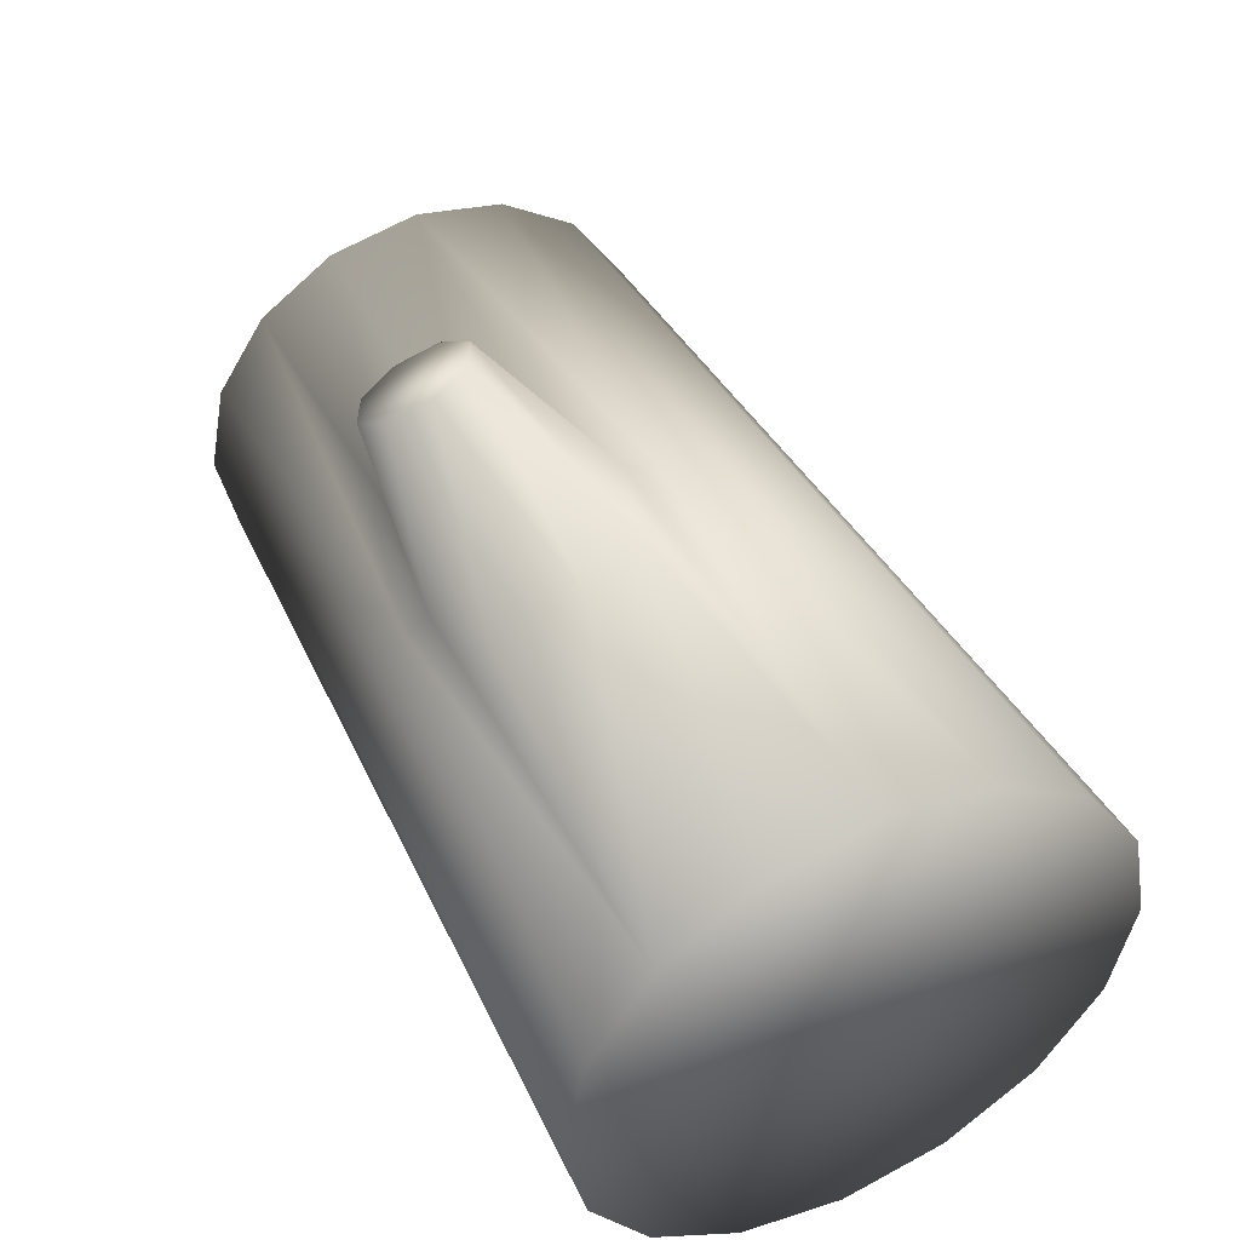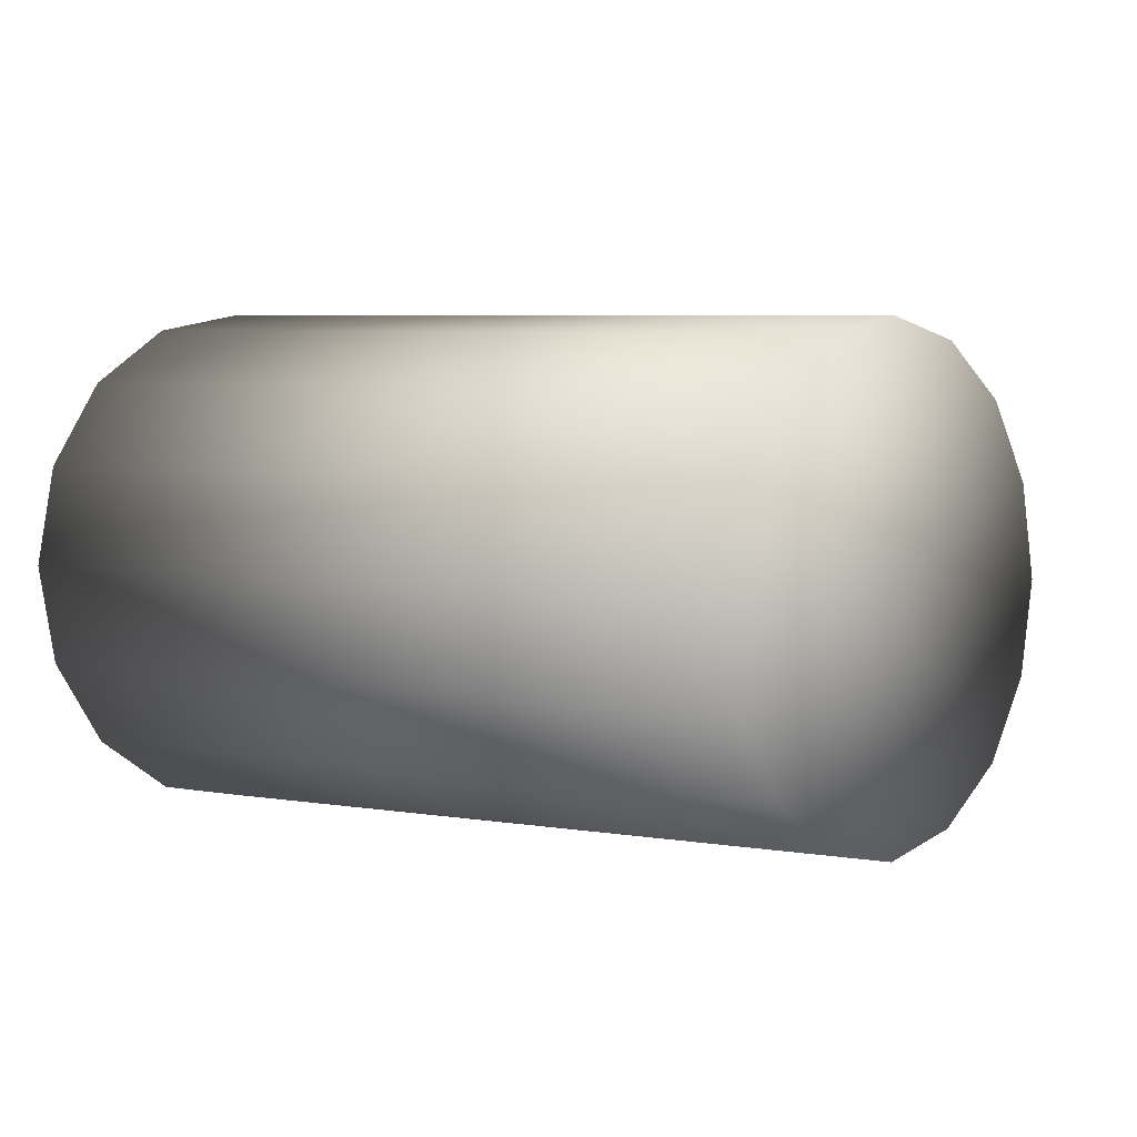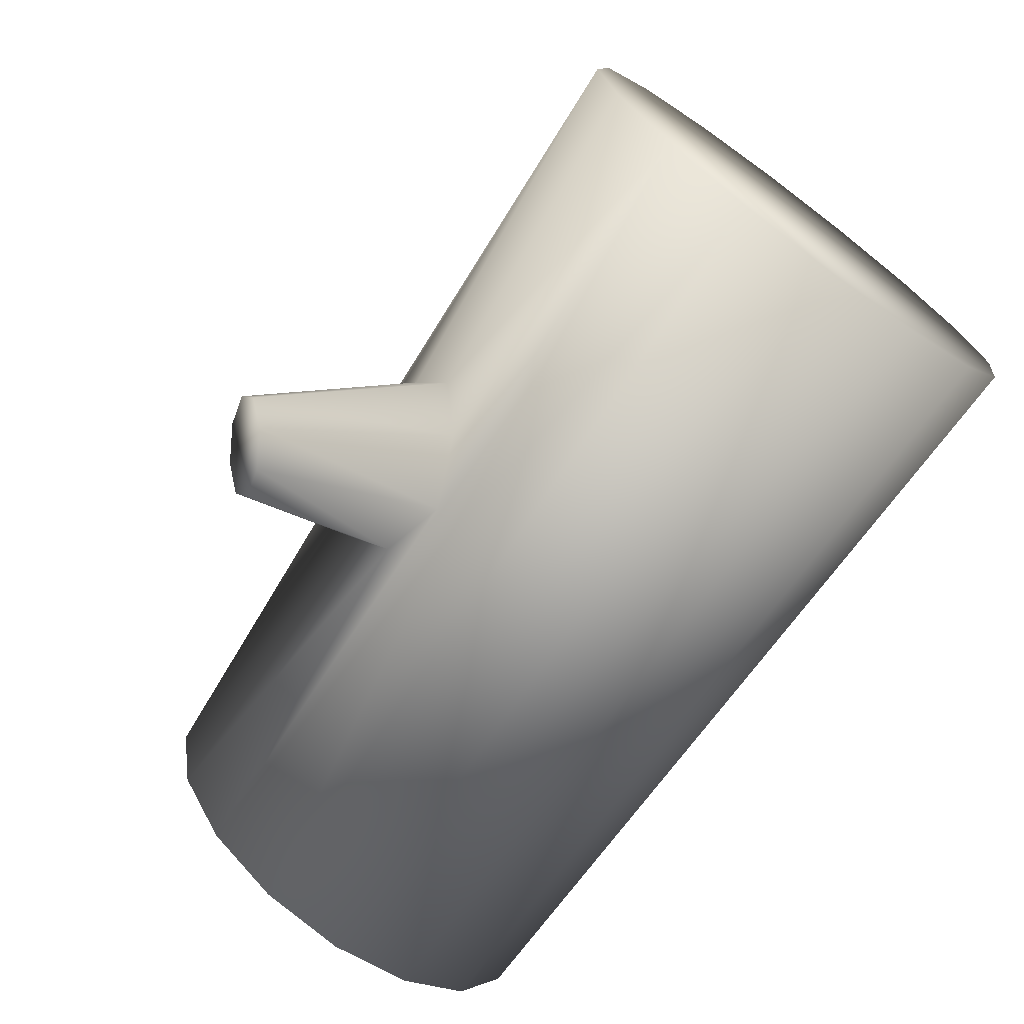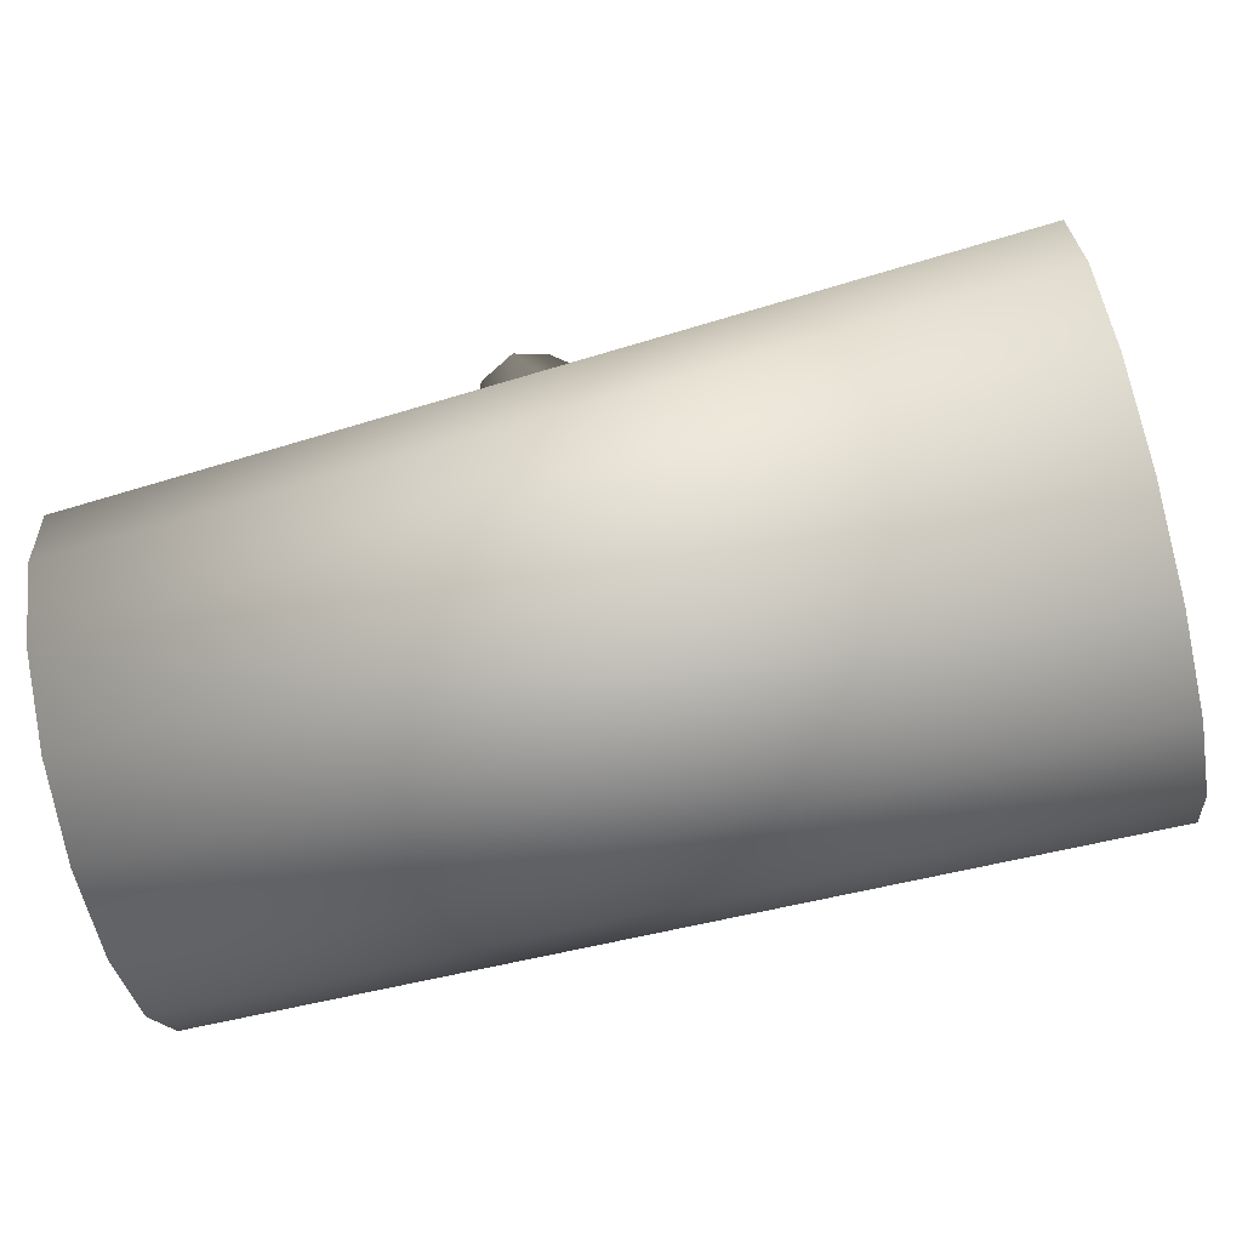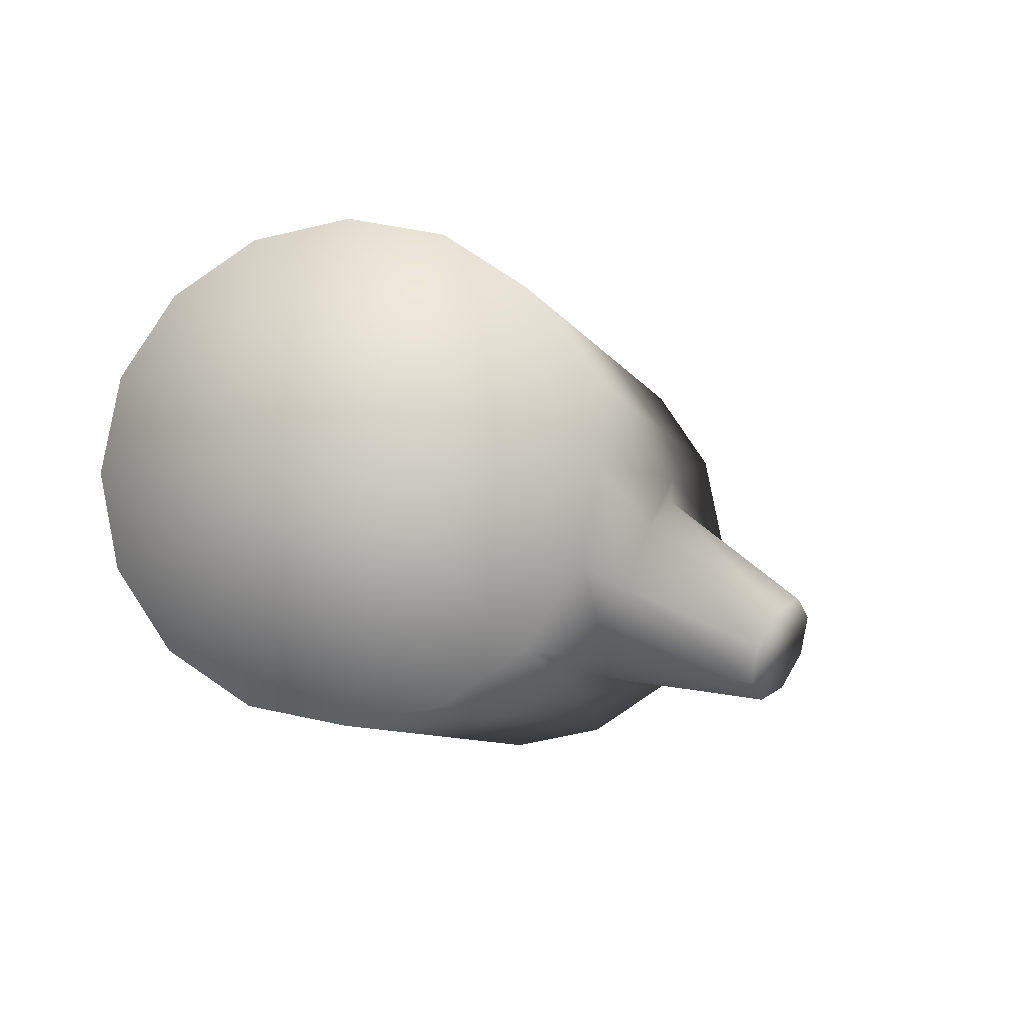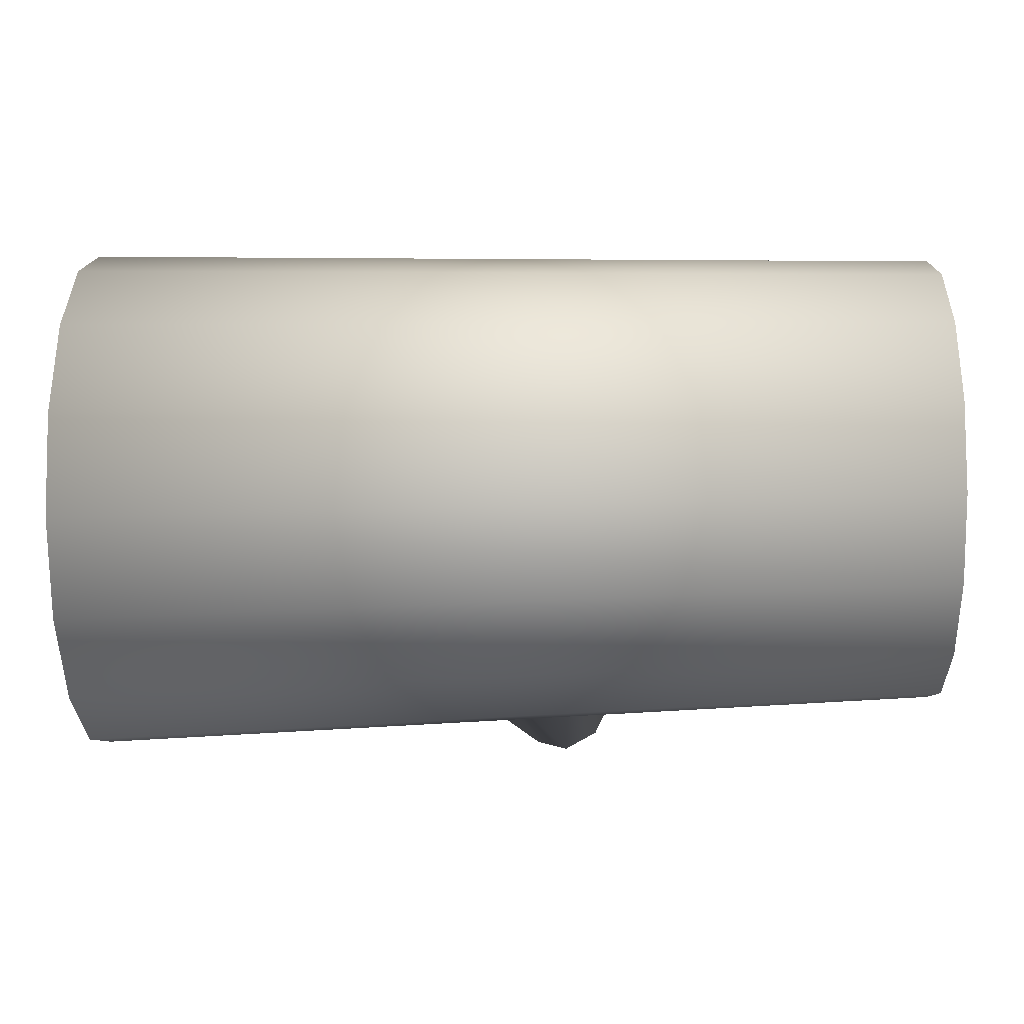
<metadata>
{"format":"obj","ext":"obj","renderer":"f3d","projection":"perspective","resolution":1024,"background":"white","views":[{"elev":46.9,"azim":-116.0,"up":"+Y"},{"elev":3.0,"azim":40.9,"up":"+Z"},{"elev":-71.0,"azim":-126.3,"up":"+Z"},{"elev":-73.4,"azim":-166.3,"up":"+Y"},{"elev":-5.2,"azim":97.7,"up":"+Z"},{"elev":-18.7,"azim":1.6,"up":"+Z"}]}
</metadata>
<code>
v  -20.69 -15.84 -0
v  -20.69 -14.91 -4.666
v  20.05 -15.4 -4.075
v  20.05 -16.21 0
v  -20.69 -12.27 -8.622
v  20.05 -13.09 -7.53
v  -20.69 -8.312 -11.27
v  20.05 -9.639 -9.838
v  -20.69 -3.645 -12.19
v  20.05 -5.564 -10.65
v  -20.69 1.021 -11.27
v  20.05 -1.489 -9.838
v  -0.317 2.213 -9.335
v  -20.69 4.977 -8.622
v  -3.73 4.569 -7.261
v  -0.7039 3.262 -8.405
v  -20.69 7.62 -4.666
v  -20.69 8.549 -0
v  -3.183 6.609 -0.6626
v  -4.757 5.763 -3.506
v  -20.69 7.62 4.666
v  -0.317 6.817 1.614
v  -20.69 4.977 8.622
v  20.05 1.966 7.53
v  20.05 4.274 4.075
v  -20.69 1.021 11.27
v  20.05 -1.489 9.838
v  -20.69 -3.645 12.19
v  20.05 -5.564 10.65
v  -20.69 -8.312 11.27
v  20.05 -9.639 9.838
v  -20.69 -12.27 8.622
v  20.05 -13.09 7.53
v  -20.69 -14.91 4.666
v  20.05 -15.4 4.075
v  2.549 3.854 -7.675
v  20.05 1.966 -7.53
v  20.05 5.085 -0
v  3.096 5.851 -1.211
v  0.0698 6.736 0.41
v  4.123 4.722 -4.196
v  20.05 4.274 -4.075
v  -20.69 -3.645 0
v  20.05 -5.564 -0
v  0.7843 12.2 -8.93
v  4.729 11.16 -6.999
v  3.938 10.81 -8.737
v  2.304 11.24 -9.542
v  0.2686 13.14 -7.246
v  1.059 13.5 -5.492
v  2.693 13.06 -4.705
v  4.213 12.09 -5.335
o Environment_Log_Low
g Environment_Log_Low
f 1 2 3 4
f 2 5 6 3
f 5 7 8 6
f 7 9 10 8
f 9 11 12 10
f 11 13 12
f 14 15 16 13
f 17 18 19 20
f 18 21 22
f 21 23 24 25
f 23 26 27 24
f 26 28 29 27
f 28 30 31 29
f 30 32 33 31
f 32 34 35 33
f 34 1 4 35
f 16 36 37 13
f 22 38 39 40
f 14 17 20 15
f 18 22 40 19
f 36 41 42 37
f 38 42 41 39
f 2 1 43
f 1 34 43
f 34 32 43
f 32 30 43
f 30 28 43
f 28 26 43
f 26 23 43
f 23 21 43
f 21 18 43
f 18 17 43
f 17 14 43
f 14 11 43
f 11 9 43
f 9 7 43
f 7 5 43
f 5 2 43
f 4 3 44
f 3 6 44
f 6 8 44
f 8 10 44
f 10 12 44
f 12 37 44
f 37 42 44
f 42 38 44
f 38 25 44
f 25 24 44
f 24 27 44
f 27 29 44
f 29 31 44
f 31 33 44
f 33 35 44
f 35 4 44
f 45 46 47 48
f 15 20 49 45
f 20 19 50 49
f 19 40 51 50
f 40 39 52 51
f 39 41 46 52
f 41 36 47 46
f 36 16 48 47
f 16 15 45 48
f 21 25 22
f 25 38 22
f 11 14 13
f 13 37 12
f 45 49 50 46
f 50 51 52 46

</code>
